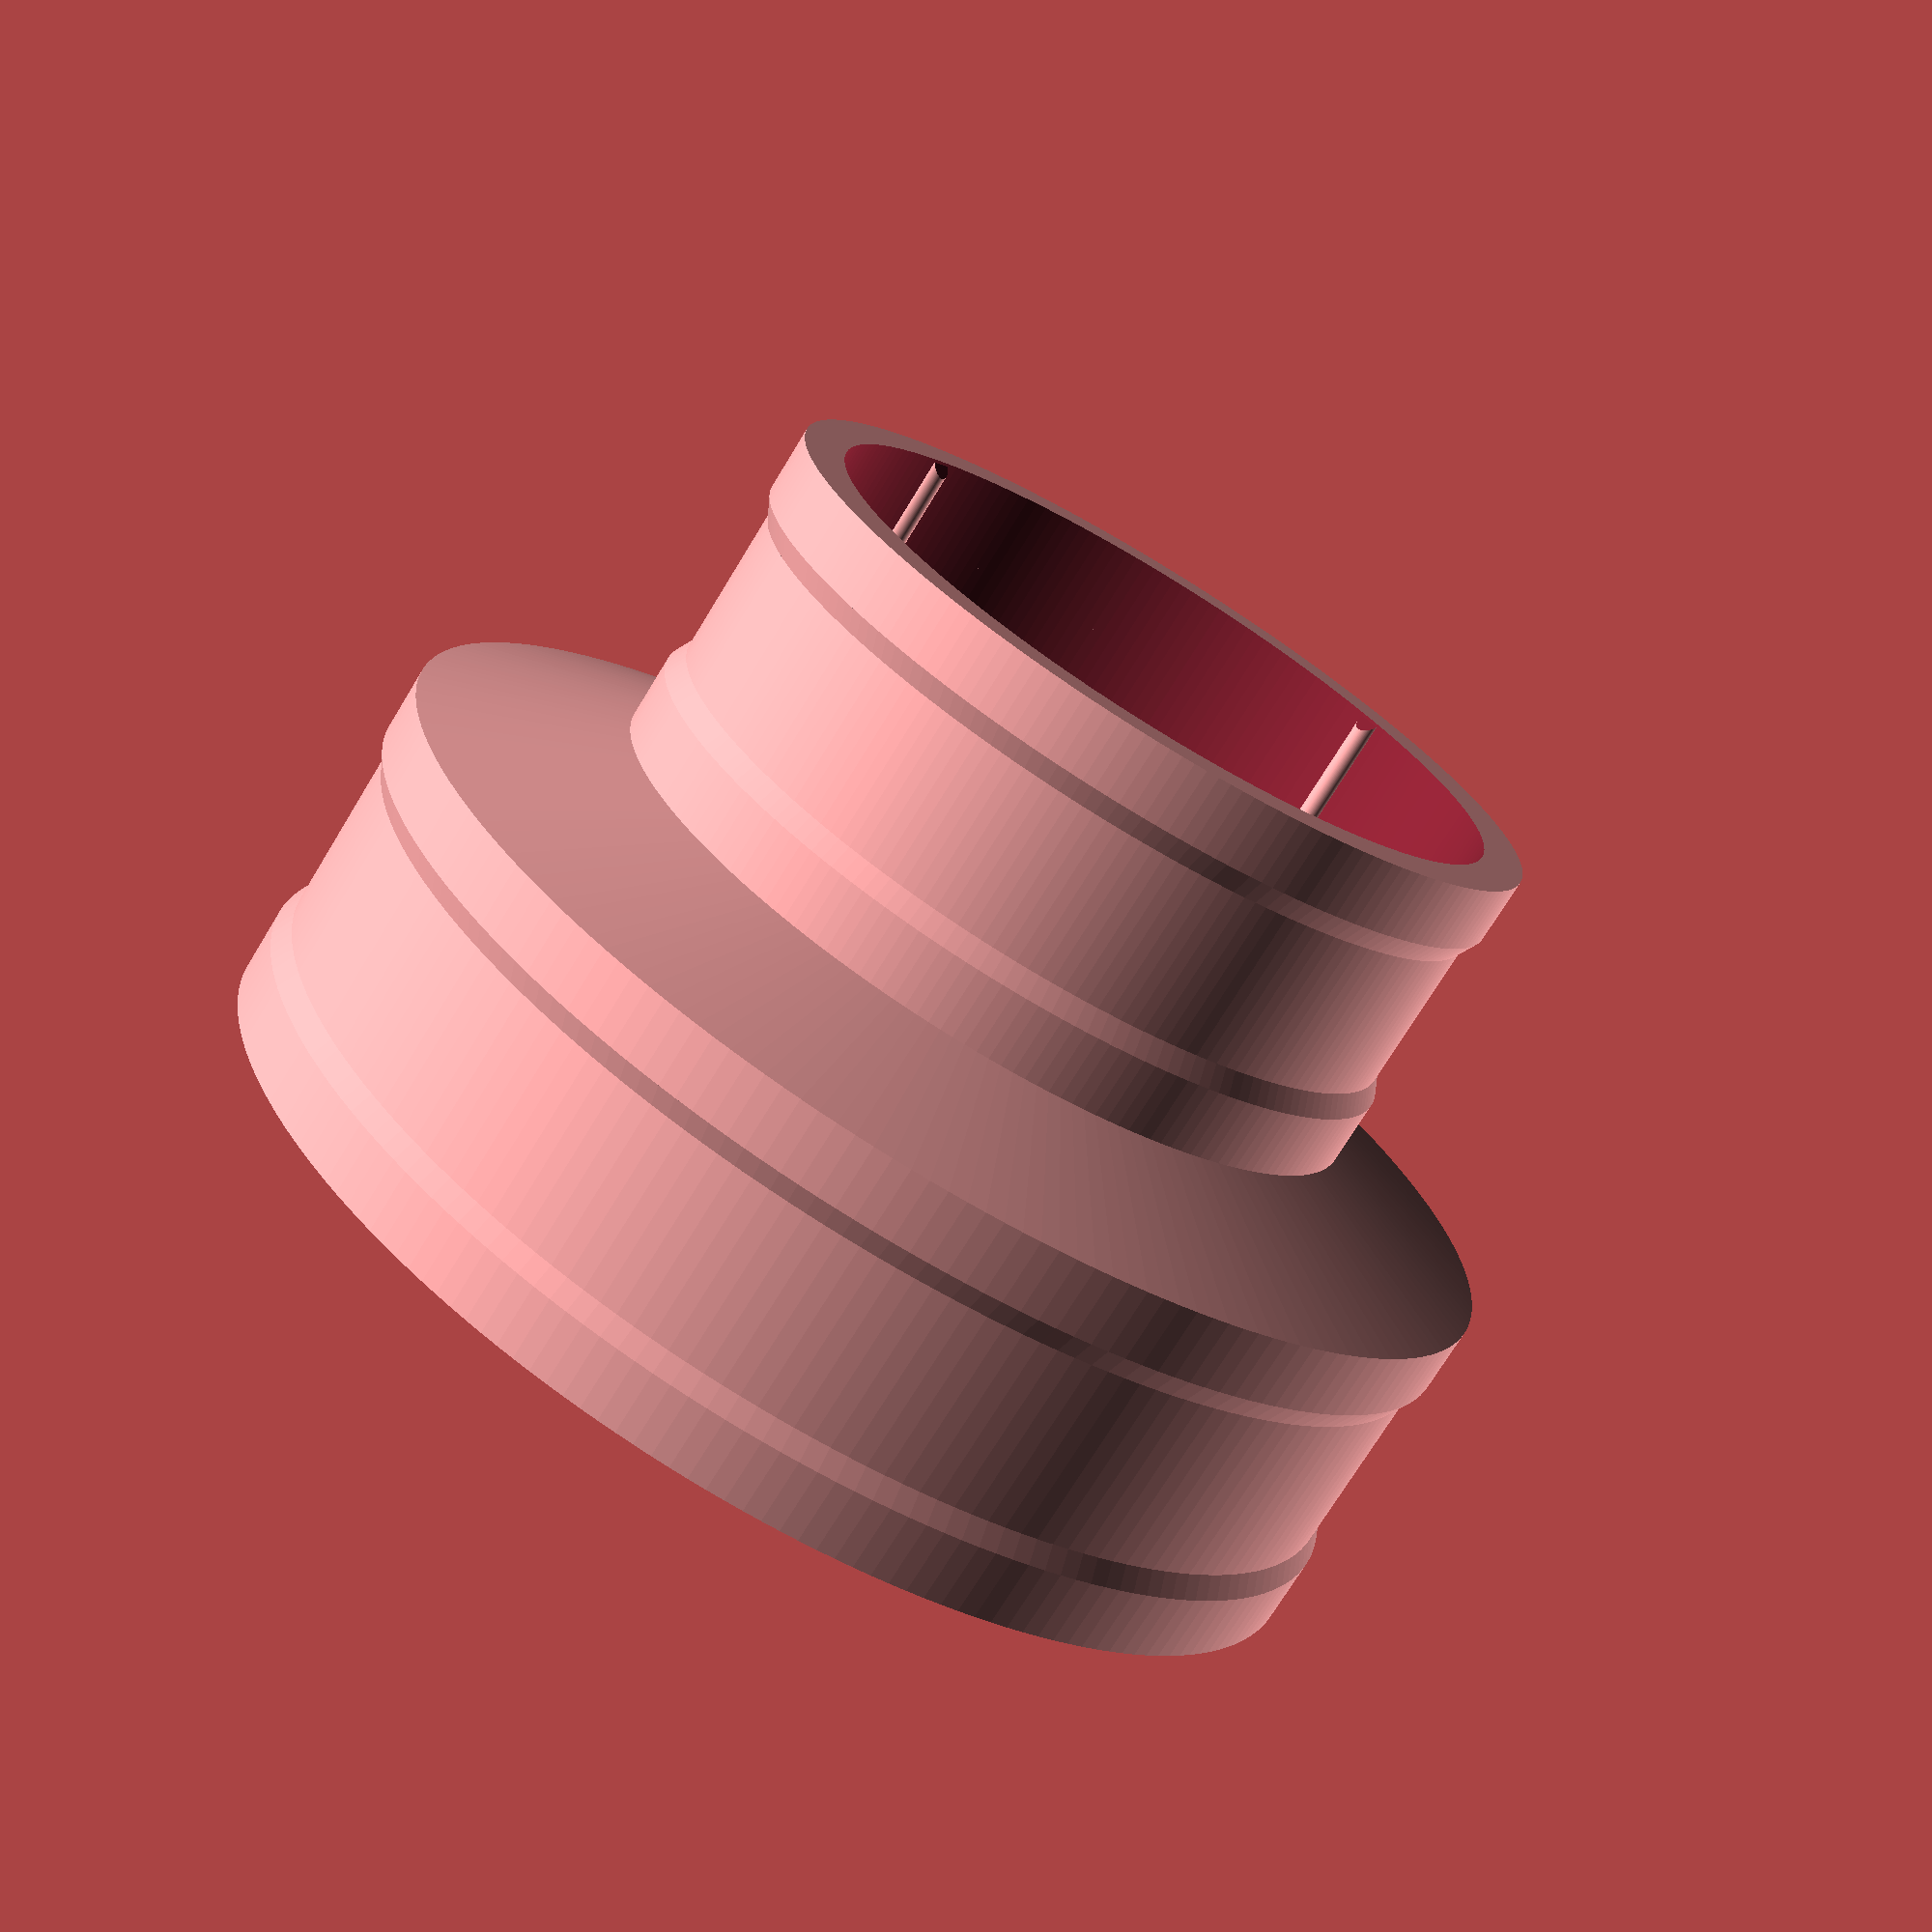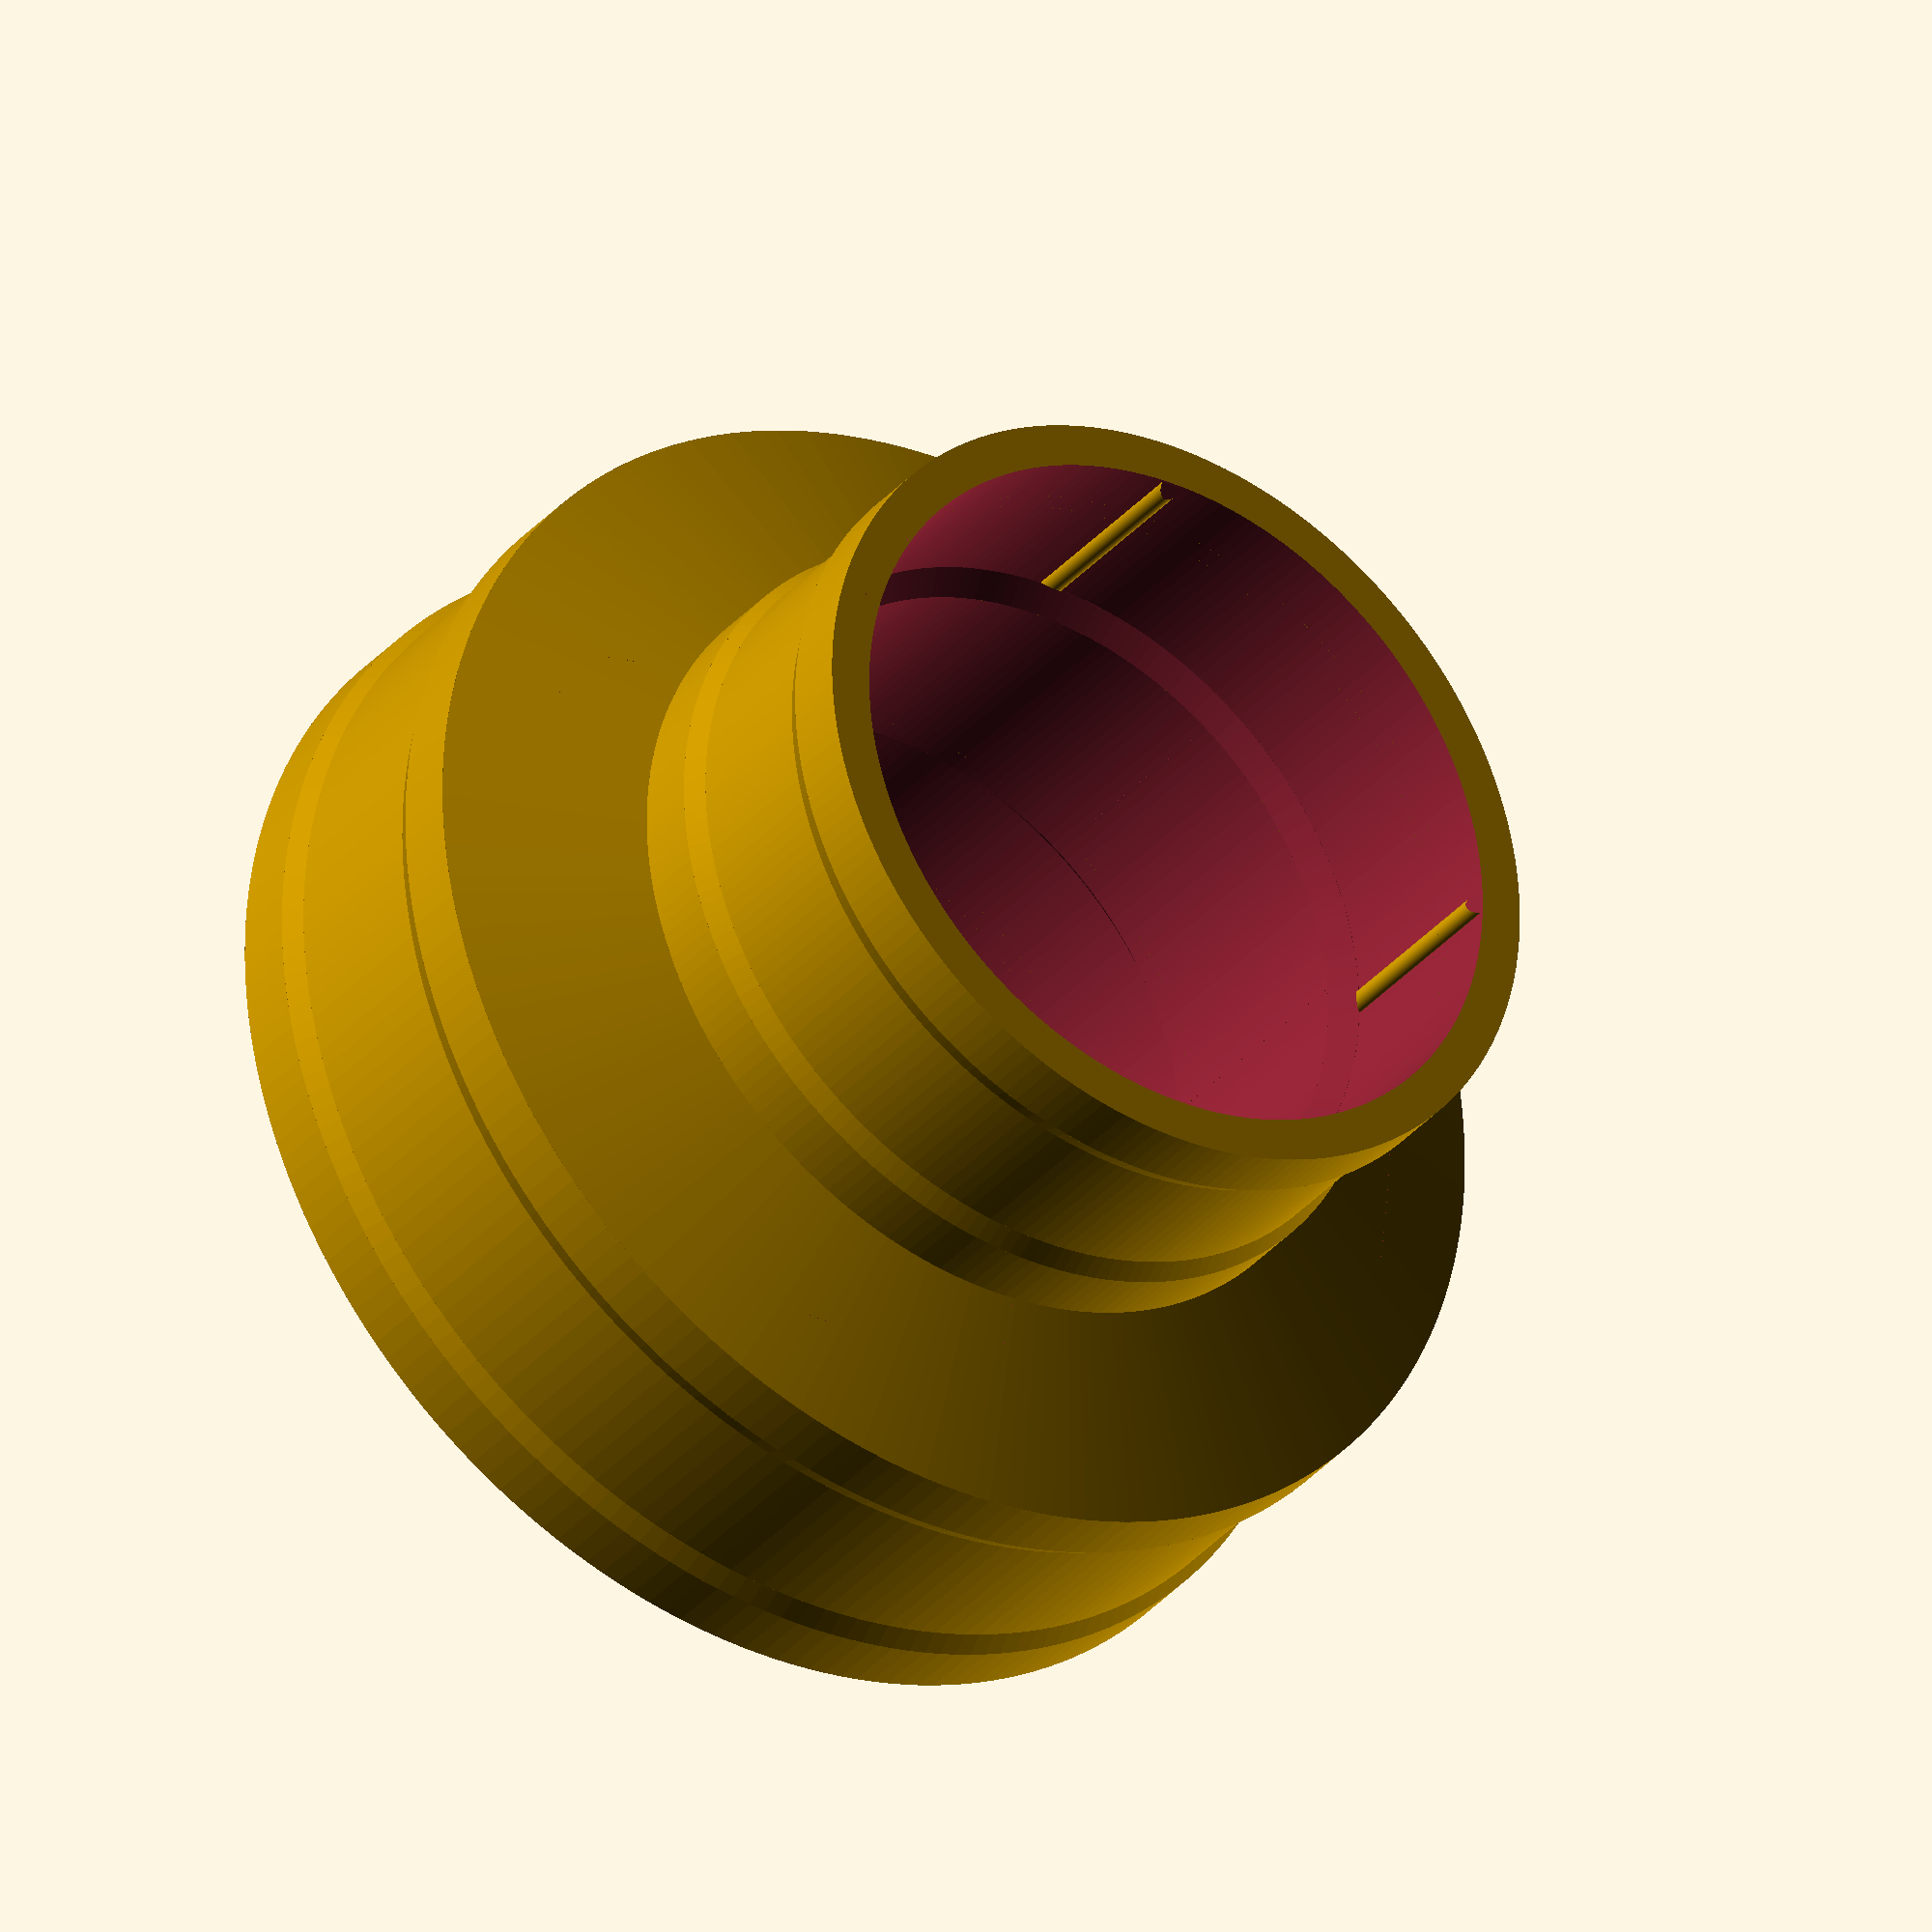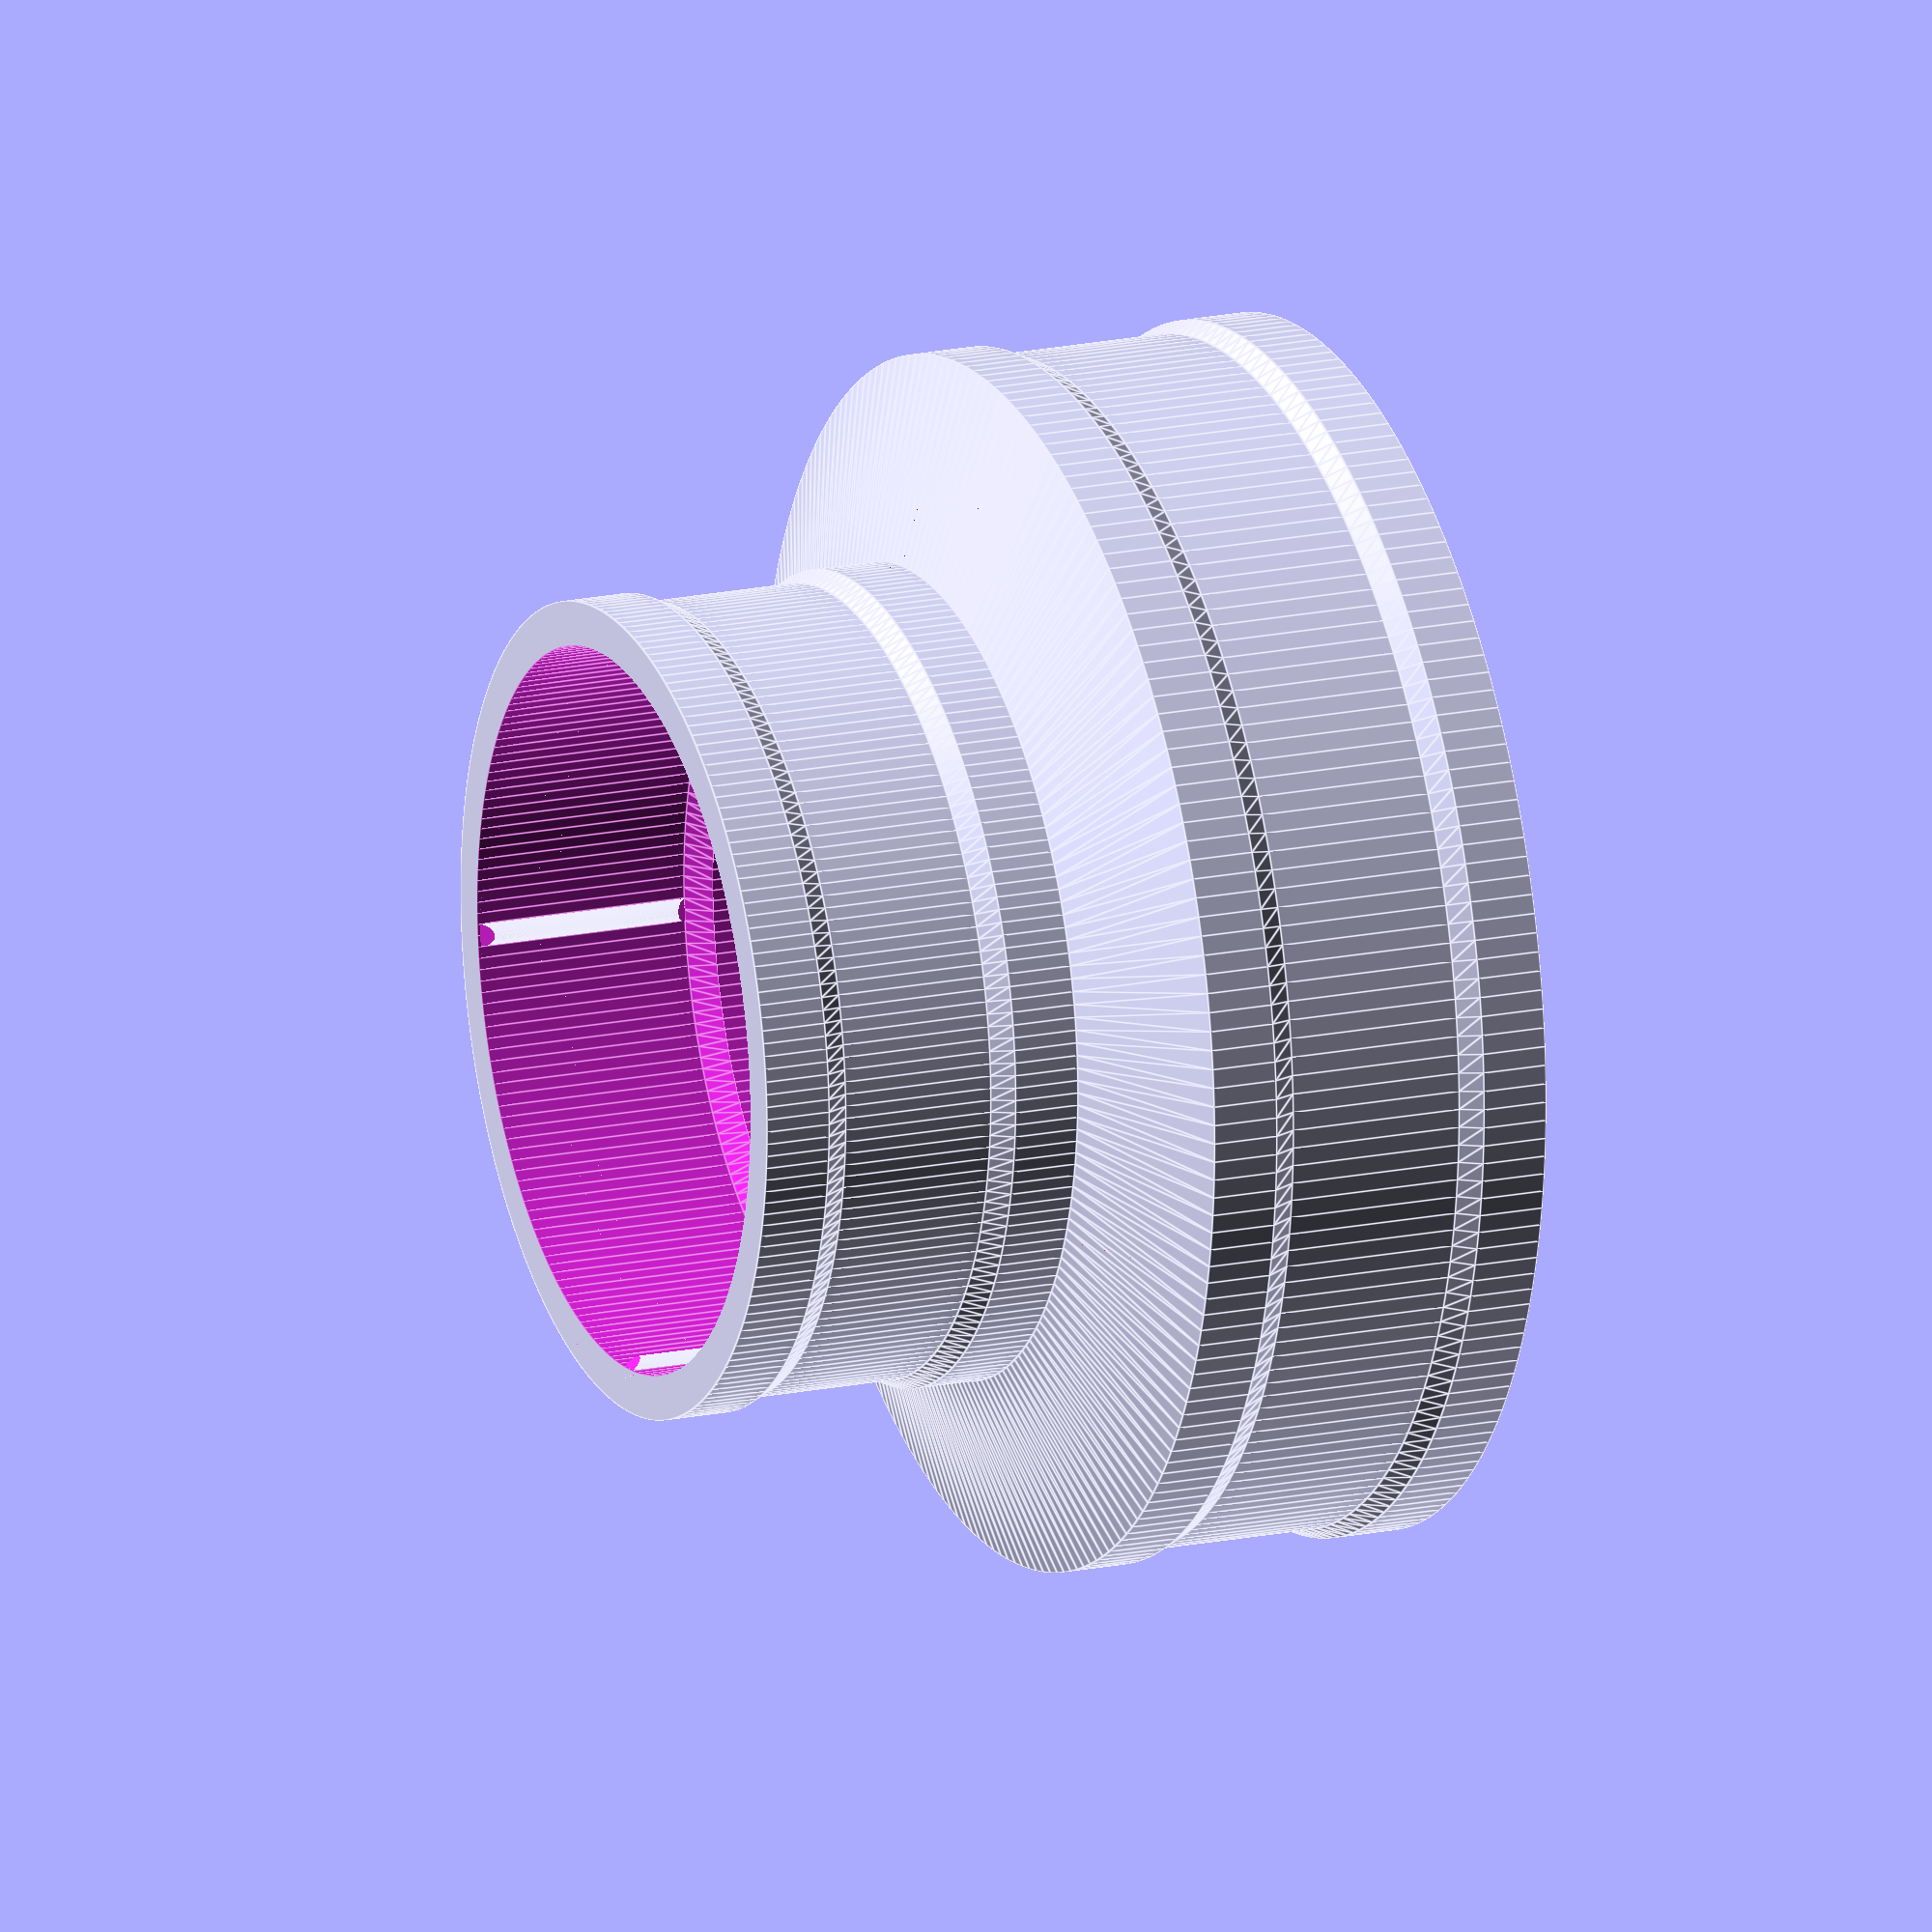
<openscad>
$fn=200;

roulep = 32;
margin=1;
siz1=37;
siz2=55;

module roul()
{
    difference(){
cylinder(10,roulep/2+margin/2,roulep/2+margin/2,center=1);
        for (i = [0,90,180,270]){

        translate([cos(i)*(roulep/2+margin/2),sin(i)*(roulep/2+margin/2),0]) 
            {
                rotate([0,0,i]) 
            {
            
    difference(){
                    cylinder(10,margin/2,margin/2,center=1);
            
        translate([-margin,-margin,10-margin])
        rotate([45,0,90])
        cube(10,10,10,center=1);
            
         translate([-margin,-margin,-margin-12])
        rotate([45,0,90])
        cube(10,10,10,center=1);
    }
}    
}
    }
}
}



difference()
{
union()
{
    cylinder(3,siz1/2,siz1/2);
 translate([0,0,3])    
    cylinder(1,siz1/2,siz1/2-0.5);
 translate([0,0,4])    
    cylinder(7,siz1/2-0.5,siz1/2-0.5);
 translate([0,0,11])    
    cylinder(1,siz1/2-0.5,siz1/2);
 translate([0,0,12])    
        cylinder(3,siz1/2,siz1/2);
 translate([0,0,15])    
        cylinder(3,siz1/2,siz2/2);
 translate([0,0,18])    
        cylinder(3,siz2/2,siz2/2);
 translate([0,0,21])    
        cylinder(1,siz2/2,siz2/2-0.5);
 translate([0,0,22])    
        cylinder(8,siz2/2-0.5,siz2/2-0.5);
 translate([0,0,30])    
        cylinder(1,siz2/2-0.5,siz2/2);
 translate([0,0,31])    
        cylinder(3,siz2/2,siz2/2);
    }


    
union()
{
translate([0,0,-.01])
roul();
translate([0,0,10-0.02])
cylinder(1.02,roulep/2+margin/2,roulep/2-0.5);
translate([0,0,10])
cylinder(14,roulep/2-0.5,roulep/2-0.5);
translate([0,0,23])
cylinder(1.04,roulep/2-0.5,roulep/2+margin/2);
translate([0,0,24.01])
roul();
}
}
</openscad>
<views>
elev=252.7 azim=134.6 roll=31.3 proj=p view=wireframe
elev=213.3 azim=90.5 roll=33.6 proj=o view=wireframe
elev=341.5 azim=5.4 roll=248.2 proj=o view=edges
</views>
